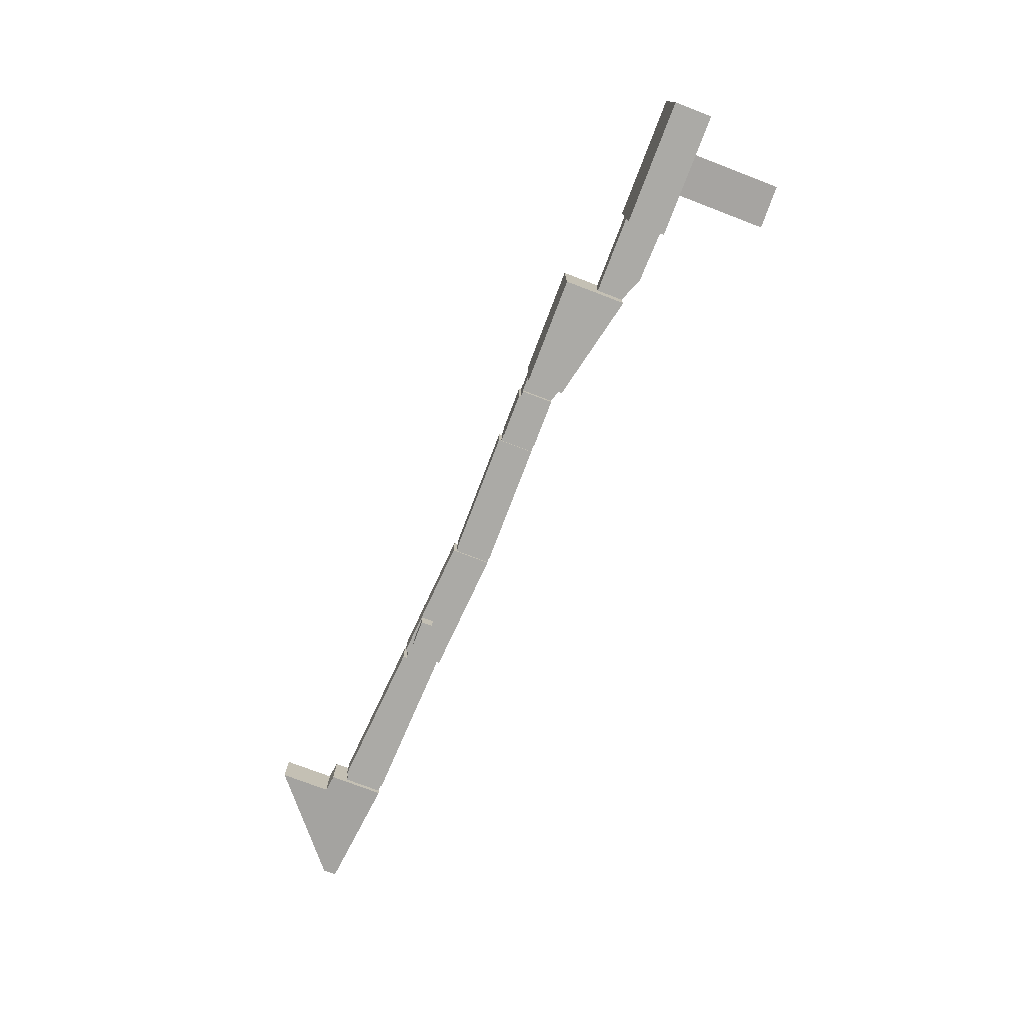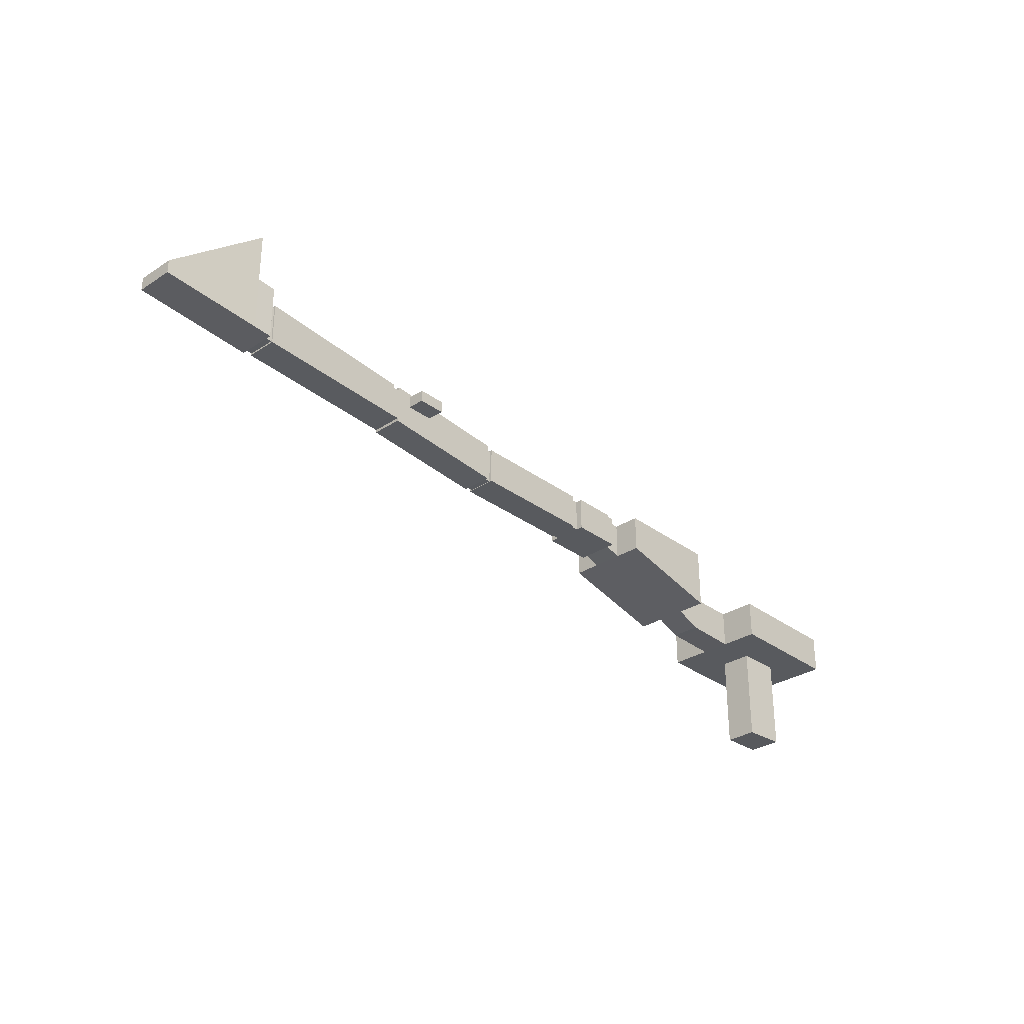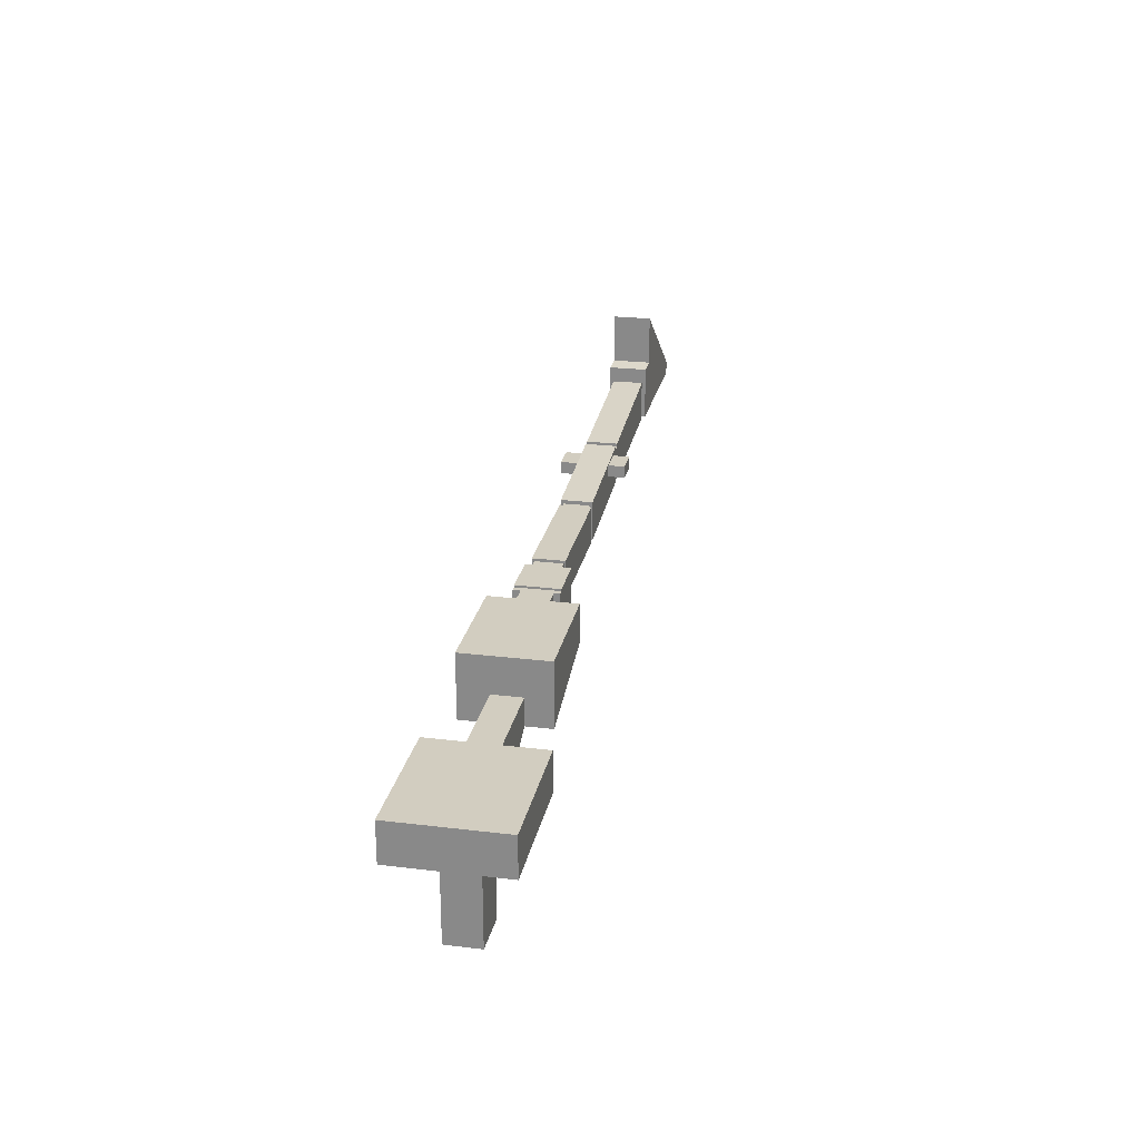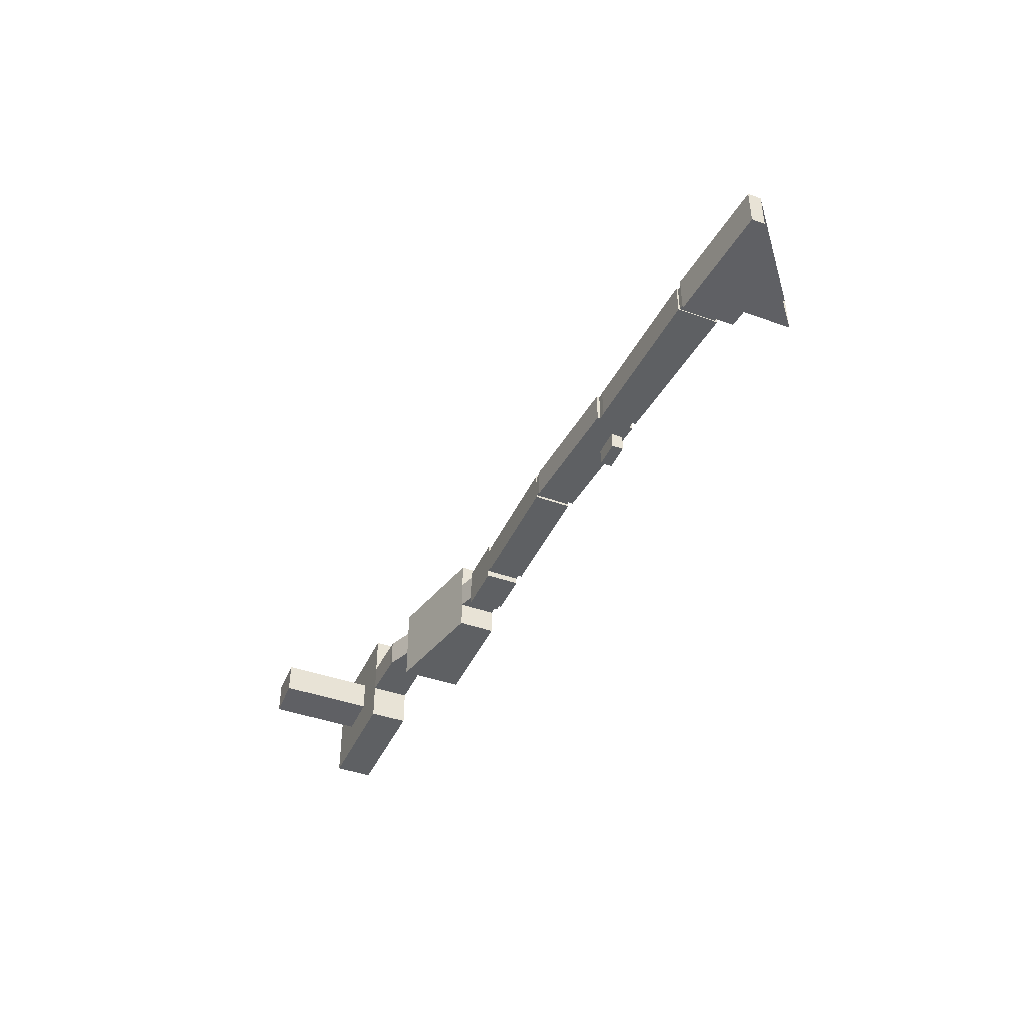
<metadata>
{"format":"obj","ext":"obj","renderer":"f3d","projection":"perspective","resolution":1024,"background":"white","views":[{"elev":-75.9,"azim":69.1,"up":"+Y"},{"elev":-30.6,"azim":-46.8,"up":"+Z"},{"elev":24.6,"azim":101.2,"up":"+Z"},{"elev":-42.6,"azim":-113.1,"up":"+Y"}]}
</metadata>
<code>
o KV4-ASE
g mat3model0surf0
v -1378 -109.6 580
v -1378 -109.6 358
v -1378 62 580
v -1378 62 358
f 1 3 2
f 3 4 2
g mat0model0surf1
v 2367 240 1
v 2367 -86 -172
v 2367 240 -172
v 2367 -242 1
v 2367 -86.25 -172
v 2367 -242 -172
f 5 7 6
f 8 5 6
f 8 6 9
f 10 8 9
g mat0model0surf2
v 2184 240 -172
v 2367 240 1
v 2367 240 -172
v 1802 240 1
v 1802 240 -172
f 11 13 12
f 11 12 14
f 15 11 14
g mat0model0surf3
v 2367 240 -172
v 2184 72 -172
v 2184 240 -172
v 2367 -86 -172
v 1802 240 -172
v 2184 -78.25 -172
v 2367 -86.25 -172
v 1987 72 -172
v 1802 108 -172
v 1802 72 -172
v 1802 58 -172
v 1802 -62 -172
v 1987 -70 -172
v 1802 -72 -172
v 1802 -124 -172
v 1802 -242 -172
v 2367 -242 -172
f 16 17 19
f 17 21 19
f 16 18 17
f 17 18 20
f 19 21 22
f 17 20 23
f 19 27 29
f 19 29 30
f 19 30 22
f 22 30 31
f 20 24 23
f 23 24 25
f 23 25 26
f 23 26 27
f 23 27 28
f 22 31 32
g mat0model0surf4
v 2184 -78.25 -172
v 2184 -78.25 -223
v 2184 72 -172
v 2184 72 -223
v 2184 -78.25 -596
v 2184 72 -596
f 33 35 34
f 35 36 34
f 34 36 37
f 36 38 37
g mat0model0surf5
v 2184 72 -223
v 1987 72 -223
v 2184 72 -172
v 1987 72 -172
v 1987 72 -602
v 2184 72 -596
f 39 41 40
f 41 42 40
f 39 40 43
f 44 39 43
g mat0model0surf6
v 1987 72 -223
v 1987 -70 -223
v 1987 72 -172
v 1987 -70 -172
v 1987 -70 -602
v 1987 72 -602
f 45 47 46
f 47 48 46
f 45 46 49
f 50 45 49
g mat0model0surf7
v 2184 72 -596
v 1987 -70 -602
v 1987 72 -602
v 2184 -78.25 -596
f 51 53 52
f 54 51 52
g mat0model0surf8
v 1987 -69.88 -172
v 1987 -69.88 -223
v 2184 -78.25 -172
v 2184 -78.25 -223
f 55 57 56
f 57 58 56
g mat0model0surf9
v 1987 -70 -223
v 2184 -78.25 -223
v 1987 -69.88 -223
f 59 61 60
g mat0model0surf10
v 2184 -78.25 -223
v 1987 -70 -602
v 2184 -78.25 -596
v 1987 -70 -223
f 62 64 63
f 65 62 63
g mat0model0surf11
v 1943 -4.25 1
v 2367 -242 1
v 2367 240 1
v 1802 240 1
v 1802 108 1
v 1802 -242 1
v 1802 58 1
v 1802 -72 1
v 1802 -124 1
v 1583 -72 1
v 1583 58 1
v 1557 -72 1
v 1557 58 1
v 1491 -72 1
v 1491 58 1
v 1442 -72 1
v 1442 58 1
f 66 68 67
f 66 69 68
f 66 70 69
f 66 67 71
f 66 72 70
f 66 73 72
f 66 74 73
f 66 71 74
f 72 73 75
f 72 75 76
f 75 77 76
f 76 77 78
f 77 79 78
f 78 79 80
f 79 81 80
f 80 81 82
g mat0model0surf12
v 1802 240 1
v 1802 108 -172
v 1802 108 1
v 1802 240 -172
v 1802 72 -172
v 1802 58 1
v 1802 58 -172
f 83 85 84
f 86 83 84
f 87 84 85
f 87 85 88
f 89 87 88
g mat0model0surf13
v 1802 -72 1
v 1802 -124 -172
v 1802 -124 1
v 1802 -72 -172
v 1802 -242 -172
v 1802 -242 1
f 90 92 91
f 93 90 91
f 91 92 94
f 92 95 94
g mat0model0surf14
v 2367 -242 1
v 1802 -242 -172
v 2367 -242 -172
v 1802 -242 1
f 96 98 97
f 99 96 97
g mat0model0surf15
v 1802 58 1
v 1583 58 -166
v 1583 58 1
v 1802 58 -172
v 1557 58 -166
v 1557 58 1
v 1491 58 -139
v 1491 58 1
v 1442 58 -119
v 1442 58 1
f 101 102 104
f 102 105 104
f 100 102 101
f 104 105 106
f 100 101 103
f 105 107 106
f 106 107 108
f 107 109 108
g mat0model0surf16
v 1802 -62 -172
v 1583 58 -166
v 1802 58 -172
v 1583 -72 -166
v 1802 -72 -172
f 110 112 111
f 110 111 113
f 114 110 113
g mat0model0surf17
v 1583 -72 1
v 1583 -72 -166
v 1802 -72 1
v 1802 -72 -172
v 1557 -72 -166
v 1557 -72 1
v 1491 -72 -139
v 1491 -72 1
v 1442 -72 -119
v 1442 -72 1
f 115 116 119
f 115 117 116
f 115 119 120
f 116 117 118
f 119 121 120
f 120 121 122
f 121 123 122
f 122 123 124
g mat0model0surf18
v 1583 -72 -166
v 1557 -72 -166
v 1583 58 -166
v 1557 58 -166
f 125 127 126
f 127 128 126
g mat0model0surf19
v 1442 58 1
v 1442 170 161
v 1442 58 161
v 1442 170 -119
v 1442 58 -119
v 1442 -72 1
v 1442 -200 1
v 1442 -200 161
v 1442 -200 -119
v 1442 -72 -119
f 129 131 130
f 129 134 131
f 129 130 132
f 129 132 133
f 131 134 135
f 131 135 136
f 134 137 135
f 134 138 137
g mat0model0surf20
v 1557 58 -166
v 1442 58 -119
v 1491 58 -139
v 1557 -72 -166
v 1442 -72 -119
v 1491 -72 -139
f 139 141 140
f 142 139 140
f 142 140 143
f 144 142 143
g mat0model0surf21
v 1442 170 161
v 946 170 -6
v 946 170 161
v 1442 170 -119
f 145 147 146
f 148 145 146
g mat0model0surf22
v 946 170 161
v 946 102 161
v 1442 170 161
v 946 52 161
v 1442 58 161
v 946 -80 161
v 1442 -200 161
v 874 -80 161
v 946 -130 161
v 874 52 161
v 848 -112 161
v 946 -200 161
v 874 -112 161
v 848 78 161
v 874 78 161
f 151 153 152
f 150 151 152
f 152 153 154
f 149 151 150
f 153 155 154
f 152 154 156
f 154 155 157
f 152 156 158
f 156 159 158
f 156 161 159
f 158 159 162
f 158 162 163
f 155 160 157
g mat0model0surf23
v 946 170 161
v 946 102 -6
v 946 102 161
v 946 170 -6
v 946 52 -6
v 946 52 161
f 164 166 165
f 167 164 165
f 165 166 168
f 166 169 168
g mat0model0surf24
v 1442 170 -119
v 946 102 -6
v 946 170 -6
v 1442 58 -119
v 946 52 -6
v 1442 -72 -119
v 946 -80 -6
v 1442 -200 -119
v 946 -130 -6
v 946 -200 -6
f 171 174 173
f 170 171 173
f 173 174 175
f 170 172 171
f 174 176 175
f 175 176 177
f 176 178 177
f 177 178 179
g mat0model0surf25
v 946 -80 -6
v 946 -130 -6
v 946 -80 161
v 946 -130 161
v 946 -200 -6
v 946 -200 161
f 180 182 181
f 182 183 181
f 181 183 184
f 183 185 184
g mat0model0surf26
v 946 -200 161
v 1442 -200 1
v 1442 -200 161
v 1442 -200 -119
v 946 -200 -6
f 186 188 187
f 186 187 189
f 190 186 189
g mat0model0surf27
v 874 52 161
v 874 52 17
v 874 78 161
v 874 78 17
f 191 193 192
f 193 194 192
g mat0model0surf28
v 946 52 161
v 874 52 17
v 874 52 161
v 946 52 -6
f 195 197 196
f 198 195 196
g mat0model0surf29
v 874 -80 161
v 874 -80 17
v 946 -80 161
v 946 -80 -6
f 199 201 200
f 201 202 200
g mat0model0surf30
v 946 52 -6
v 874 -80 17
v 874 52 17
v 946 -80 -6
f 203 205 204
f 206 203 204
g mat0model0surf31
v 874 -80 161
v 874 -112 17
v 874 -80 17
v 874 -112 161
f 207 209 208
f 210 207 208
g mat0model0surf32
v 874 78 17
v 848 78 17
v 874 78 161
v 848 78 161
v 645 78 17
v 645 78 170
v 848 78 170
f 211 213 212
f 213 214 212
f 212 214 215
f 214 216 215
f 214 217 216
g mat0model0surf33
v 874 52 17
v 848 78 17
v 874 78 17
v 874 -80 17
v 848 -112 17
v 645 40 17
v 874 -112 17
v 645 78 17
v 645 -82 17
v 610 -82 17
v 645 -112 17
v 610 40 17
v 43 46 17
v 610 46 17
v 43 -92 17
v 610 -92 17
f 219 222 221
f 218 219 221
f 219 223 222
f 218 220 219
f 221 222 224
f 219 225 223
f 222 223 226
f 222 226 228
f 223 227 226
f 223 229 227
f 227 229 230
f 229 231 230
f 227 230 232
f 227 232 233
g mat0model0surf34
v 848 78 170
v 848 -112 161
v 848 78 161
v 848 -112 170
f 234 236 235
f 237 234 235
g mat0model0surf35
v 874 -112 161
v 848 -112 17
v 874 -112 17
v 848 -112 161
v 645 -112 170
v 848 -112 170
v 645 -112 17
f 238 240 239
f 241 238 239
f 242 241 239
f 242 243 241
f 244 242 239
g mat0model0surf36
v 645 40 170
v 848 78 170
v 645 78 170
v 645 -82 170
v 848 -112 170
v 645 -112 170
v 610 -82 170
v 610 40 170
f 245 246 248
f 246 249 248
f 245 248 251
f 245 247 246
f 248 249 250
f 245 251 252
g mat0model0surf37
v 645 78 17
v 645 40 17
v 645 78 170
v 645 40 170
f 253 255 254
f 255 256 254
g mat0model0surf38
v 645 -82 170
v 645 -112 17
v 645 -112 170
v 645 -82 17
f 257 259 258
f 260 257 258
g mat0model0surf39
v 610 40 170
v 610 46 182
v 610 40 182
v 610 46 17
v 610 -82 170
v 610 40 17
v 610 -82 182
v 610 -92 182
v 610 -82 17
v 610 -92 17
f 261 263 262
f 261 265 263
f 261 262 264
f 261 264 266
f 263 265 267
f 265 268 267
f 265 269 268
f 268 269 270
g mat0model0surf40
v 645 40 17
v 610 40 17
v 645 40 170
v 610 40 170
f 271 273 272
f 273 274 272
g mat0model0surf41
v 645 -82 170
v 610 -82 17
v 645 -82 17
v 610 -82 170
f 275 277 276
f 278 275 276
g mat0model0surf42
v 610 46 182
v 43 46 178
v 43 46 182
v 610 46 17
v 43 46 18
v 43 46 17
f 279 281 280
f 282 279 280
f 282 280 283
f 284 282 283
g mat0model0surf43
v 43 46 182
v 610 40 182
v 610 46 182
v 43 -92 182
v 610 -82 182
v 610 -92 182
f 285 287 286
f 288 285 286
f 288 286 289
f 290 288 289
g mat0model0surf44
v 43 32 178
v 43 46 182
v 43 46 178
v 43 -80 178
v 43 -92 182
v 43 -92 178
v 43 -92 18
v 43 32 18
v 43 46 18
v 43 -80 18
v 43 -92 17
v 43 46 17
f 291 292 294
f 292 295 294
f 294 295 296
f 291 293 292
f 294 296 297
f 294 297 300
f 291 298 293
f 293 298 299
f 298 300 301
f 298 302 299
f 298 301 302
f 297 301 300
g mat0model0surf45
v 43 -92 178
v 610 -92 182
v 43 -92 182
v 43 -92 18
v 610 -92 17
v 43 -92 17
f 303 305 304
f 306 303 304
f 306 304 307
f 308 306 307
g mat0model0surf46
v 18 46 194
v 18 32 178
v 18 46 178
v 18 -92 194
v 18 -80 178
v 18 -92 178
v 18 -92 18
v 18 32 18
v 18 46 18
v 18 -80 18
f 310 313 312
f 309 310 312
f 312 313 314
f 309 311 310
f 313 315 314
f 310 311 316
f 313 318 315
f 311 317 316
g mat0model0surf47
v 43 32 18
v 18 32 18
v 43 32 178
v 18 32 178
f 319 321 320
f 321 322 320
g mat0model0surf48
v 18 32 178
v 18 -80 178
v 43 32 178
v 43 -80 178
f 323 325 324
f 325 326 324
g mat0model0surf49
v 43 -80 18
v 18 -80 18
v 43 32 18
v 18 32 18
f 327 329 328
f 329 330 328
g mat0model0surf50
v 18 -80 178
v 18 -80 18
v 43 -80 178
v 43 -80 18
f 331 333 332
f 333 334 332
g mat0model0surf51
v 18 46 194
v 0 -92 195.4
v 18 -92 194
v 0 46 195.4
v -293 -92 217
v -293 46 217
v -550 -92 236
v -550 46 236
f 336 339 338
f 335 336 338
f 338 339 340
f 335 337 336
f 339 341 340
f 340 341 342
g mat0model0surf52
v -293 -92 217
v 18 -92 194
v 0 -92 195.4
v 18 -92 178
v -358 -92 217
v 18 -92 18
v -358 -92 164
v -550 -92 236
v -296.1 -92 41.25
v -550 -92 220
v -481 -92 217
v -550 -92 217
v -550 -92 164
v -481 -92 217
v -358 -92 46
v -481 -92 164
v -550 -92 73
v -550 -92 60
v -358 -92 164
v -581 -92 220
v -581 -92 73
v -1269 -92 110
v -581 -92 220
v -1269 -92 279
v -1269 -92 103
v -581 -92 236
v -1269 -92 289
f 343 346 347
f 343 344 346
f 346 348 347
f 343 347 350
f 343 345 344
f 347 348 349
f 348 351 349
f 347 352 350
f 347 353 352
f 352 353 354
f 352 354 362
f 354 363 362
f 354 355 363
f 354 356 355
f 355 356 358
f 355 358 359
f 355 359 363
f 358 360 359
f 358 361 360
f 357 360 361
f 349 351 357
f 363 364 365
f 364 366 365
f 363 367 364
f 365 366 368
f 366 369 368
g mat0model0surf53
v -296.1 -92 41.25
v 18 32 18
v 18 -80 18
v 18 -92 18
v -550 -92 60
v 18 46 18
v -550 46 60
f 370 372 371
f 370 373 372
f 374 370 371
f 374 371 375
f 376 374 375
g mat0model0surf54
v -358 120 217
v -358 96 164
v -358 120 164
v -358 96 217
v -358 46 164
v -358 46 217
f 377 379 378
f 380 377 378
f 380 378 381
f 382 380 381
g mat0model0surf55
v 0 46 195.4
v -358 46 217
v -293 46 217
v 18 46 194
v -358 46 164
v -550 46 236
v 18 46 178
v -358 46 46
v 18 46 18
v -481 46 217
v -550 46 220
v -550 46 60
v -550 46 217
v -581 46 220
v -550 46 164
v -481 46 164
v -550 46 73
v -581 46 73
v -1269 46 103
v -1269 46 110
v -581 46 236
v -1269 46 279
v -1269 46 289
f 383 384 386
f 384 387 386
f 383 385 384
f 384 385 388
f 386 387 389
f 384 388 392
f 387 390 389
f 387 394 390
f 389 390 391
f 388 393 392
f 392 393 395
f 393 396 395
f 392 395 397
f 395 396 397
f 392 397 398
f 397 399 398
f 387 398 399
f 387 399 394
f 396 400 397
f 397 400 399
f 396 401 400
f 396 402 401
f 396 403 402
f 402 403 404
f 403 405 404
g mat0model0surf56
v -358 -92 217
v -358 -144 164
v -358 -92 164
v -358 -144 217
v -358 -168 164
v -358 -168 217
f 406 408 407
f 409 406 407
f 409 407 410
f 411 409 410
g mat0model0surf57
v -358 120 164
v -481 120 164
v -358 120 217
v -481 120 217
f 412 414 413
f 414 415 413
g mat0model0surf58
v -358 120 217
v -481 96 217
v -358 96 217
v -481 120 217
v -481 46 217
v -358 46 217
f 416 418 417
f 419 416 417
f 417 418 420
f 418 421 420
g mat0model0surf59
v -481 120 217
v -481 96 164
v -481 96 217
v -481 120 164
v -481 46 164
v -481 46 217
f 422 424 423
f 425 422 423
f 423 424 426
f 424 427 426
g mat0model0surf60
v -358 96 164
v -481 96 164
v -358 120 164
v -481 120 164
v -481 46 164
v -358 46 164
f 428 430 429
f 430 431 429
f 428 429 432
f 433 428 432
g mat0model0surf61
v -358 -92 217
v -481 -144 217
v -358 -144 217
v -481 -92 217
v -481 -168 217
v -358 -168 217
f 434 436 435
f 437 434 435
f 435 436 438
f 436 439 438
g mat0model0surf62
v -358 -144 164
v -481 -144 164
v -358 -92 164
v -481 -92 164
v -481 -168 164
v -358 -168 164
f 440 442 441
f 442 443 441
f 440 441 444
f 445 440 444
g mat0model0surf63
v -481 -92 164
v -481 -144 164
v -481 -92 217
v -481 -144 217
v -481 -168 164
v -481 -168 217
f 446 448 447
f 448 449 447
f 447 449 450
f 449 451 450
g mat0model0surf64
v -358 -168 217
v -481 -168 164
v -358 -168 164
v -481 -168 217
f 452 454 453
f 455 452 453
g mat0model0surf65
v -550 46 236
v -550 -92 220
v -550 -92 236
v -550 46 220
f 456 458 457
f 459 456 457
g mat0model0surf66
v -550 46 60
v -550 -92 60
v -550 46 73
v -550 -92 73
f 460 462 461
f 462 463 461
g mat0model0surf67
v -581 -92 236
v -581 -92 220
v -581 46 236
v -581 46 220
f 464 466 465
f 466 467 465
g mat0model0surf68
v -581 46 220
v -581 -92 220
v -550 46 220
v -550 -92 220
f 468 470 469
f 470 471 469
g mat0model0surf69
v -550 46 73
v -581 -92 73
v -581 46 73
v -550 -92 73
f 472 474 473
f 475 472 473
g mat0model0surf70
v -1269 40 279
v -1269 46 289
v -1269 46 279
v -1269 -86 279
v -1269 -92 289
v -1269 -92 279
v -1269 -92 110
v -1269 40 110
v -1269 -86 110
v -1269 -92 103
v -1269 46 110
v -1269 46 103
f 476 477 479
f 477 480 479
f 479 480 481
f 476 478 477
f 479 481 482
f 479 482 484
f 476 483 478
f 483 484 485
f 478 483 486
f 483 487 486
f 483 485 487
f 482 485 484
g mat0model0surf71
v -581 46 236
v -1269 -92 289
v -581 -92 236
v -1269 46 289
f 488 490 489
f 491 488 489
g mat0model0surf72
v -581 -92 73
v -1269 -92 103
v -581 46 73
v -1269 46 103
f 492 494 493
f 494 495 493
g mat0model0surf73
v -1299 58 348
v -1299 40 279
v -1299 58 279
v -1299 -114 348
v -1299 -86 279
v -1299 -114 110
v -1299 -86 110
v -1299 40 110
v -1299 -114 279
v -1299 -114 106
v -1299 58 110
v -1299 58 106
f 496 498 497
f 496 497 499
f 497 500 499
f 497 498 503
f 499 500 504
f 500 502 501
f 500 501 504
f 498 506 503
f 501 502 505
f 503 506 507
f 502 507 505
f 502 503 507
g mat0model0surf74
v -1269 40 110
v -1299 40 110
v -1269 40 279
v -1299 40 279
f 508 510 509
f 510 511 509
g mat0model0surf75
v -1299 40 279
v -1299 -86 279
v -1269 40 279
v -1269 -86 279
f 512 514 513
f 514 515 513
g mat0model0surf76
v -1269 -86 110
v -1299 -86 110
v -1269 40 110
v -1299 40 110
f 516 518 517
f 518 519 517
g mat0model0surf77
v -1269 -86 279
v -1299 -86 110
v -1269 -86 110
v -1299 -86 279
f 520 522 521
f 523 520 521
g mat0model0surf78
v -1299 58 279
v -1378 62 358
v -1299 58 348
v -1299 58 110
v -1378 62 114.5
v -1299 58 106
f 524 526 525
f 527 524 525
f 527 525 528
f 529 527 528
g mat0model0surf79
v -1378 62 358
v -1378 -109.6 358
v -1299 58 348
v -1299 -114 348
f 530 532 531
f 532 533 531
g mat0model0surf80
v -1378 -109.6 358
v -1299 -114 279
v -1299 -114 348
v -1378 -109.6 114.5
v -1299 -114 110
v -1299 -114 106
f 534 536 535
f 537 534 535
f 537 535 538
f 539 537 538
g mat0model0surf81
v -1378 62 358
v -1811 84 220
v -1378 62 580
v -1811 84 161
v -1378 62 114.5
f 540 542 541
f 540 541 543
f 544 540 543
g mat0model0surf82
v -1299 58 106
v -1811 84 161
v -1378 62 114.5
v -1299 -114 106
v -1378 -109.6 114.5
v -1811 -86 161
f 545 547 546
f 548 545 546
f 549 548 550
f 548 546 550
g mat0model0surf83
v -1811 84 161
v -1811 -86 161
v -1811 84 220
v -1811 -86 220
f 551 553 552
f 553 554 552
g mat0model0surf84
v -1811 -86 220
v -1378 -109.6 358
v -1378 -109.6 580
v -1378 -109.6 114.5
v -1811 -86 161
f 555 557 556
f 555 556 558
f 559 555 558

</code>
